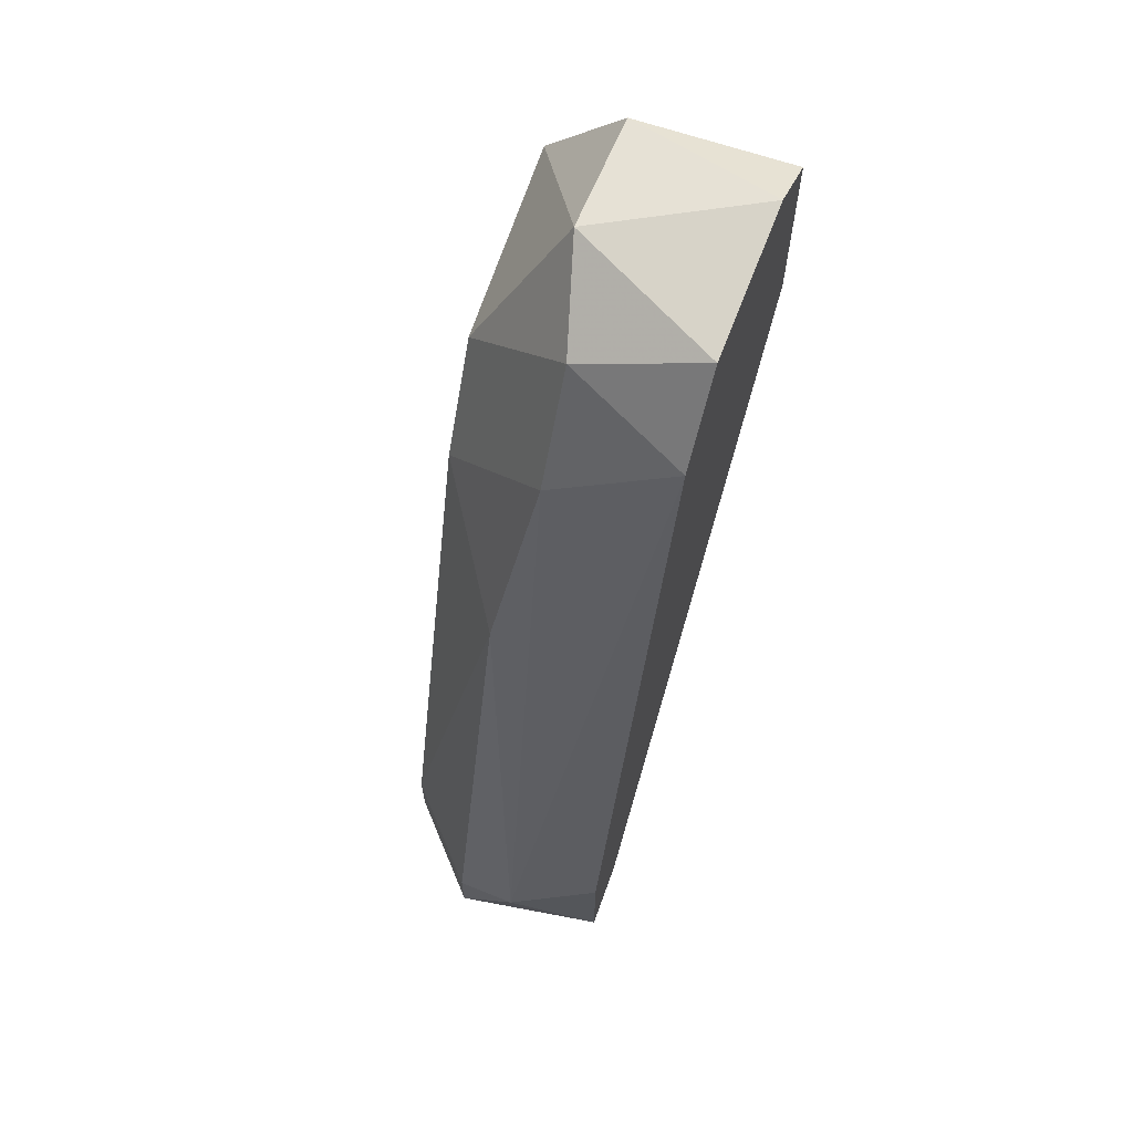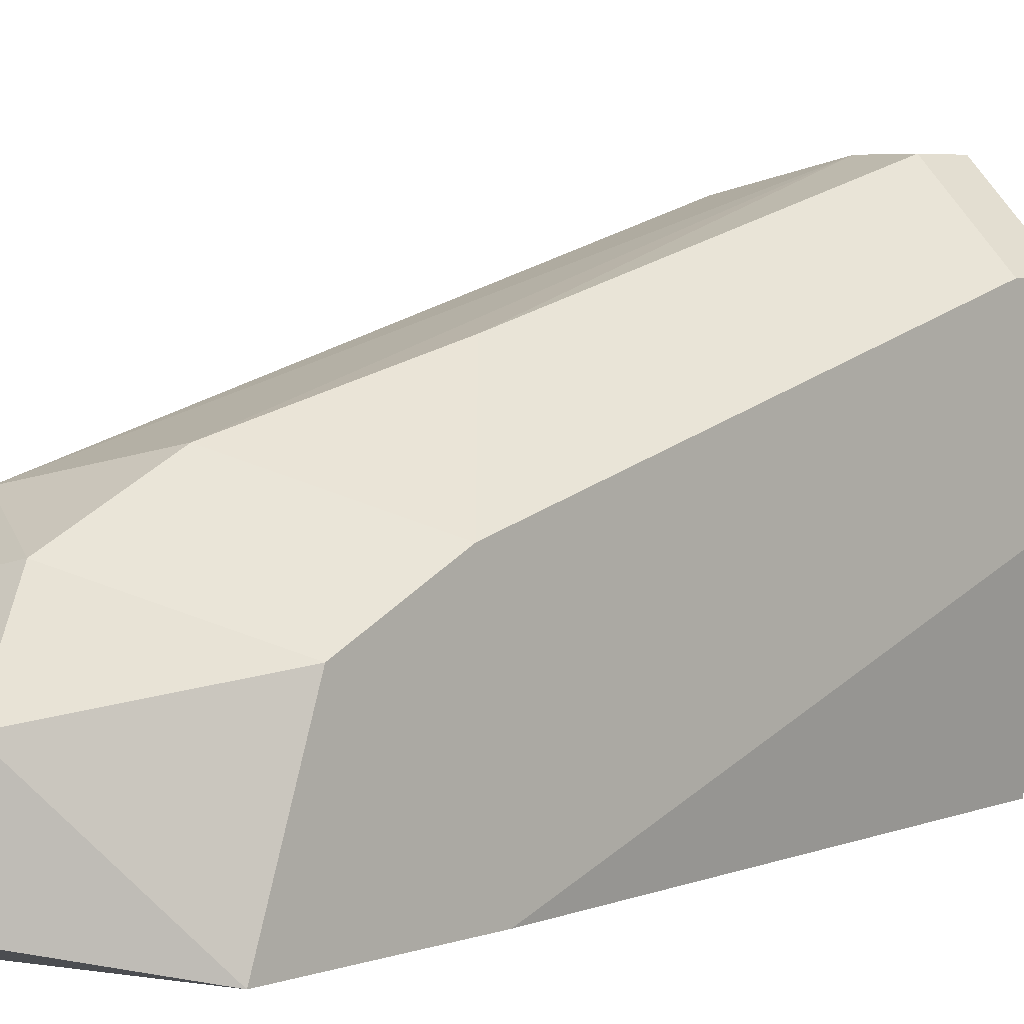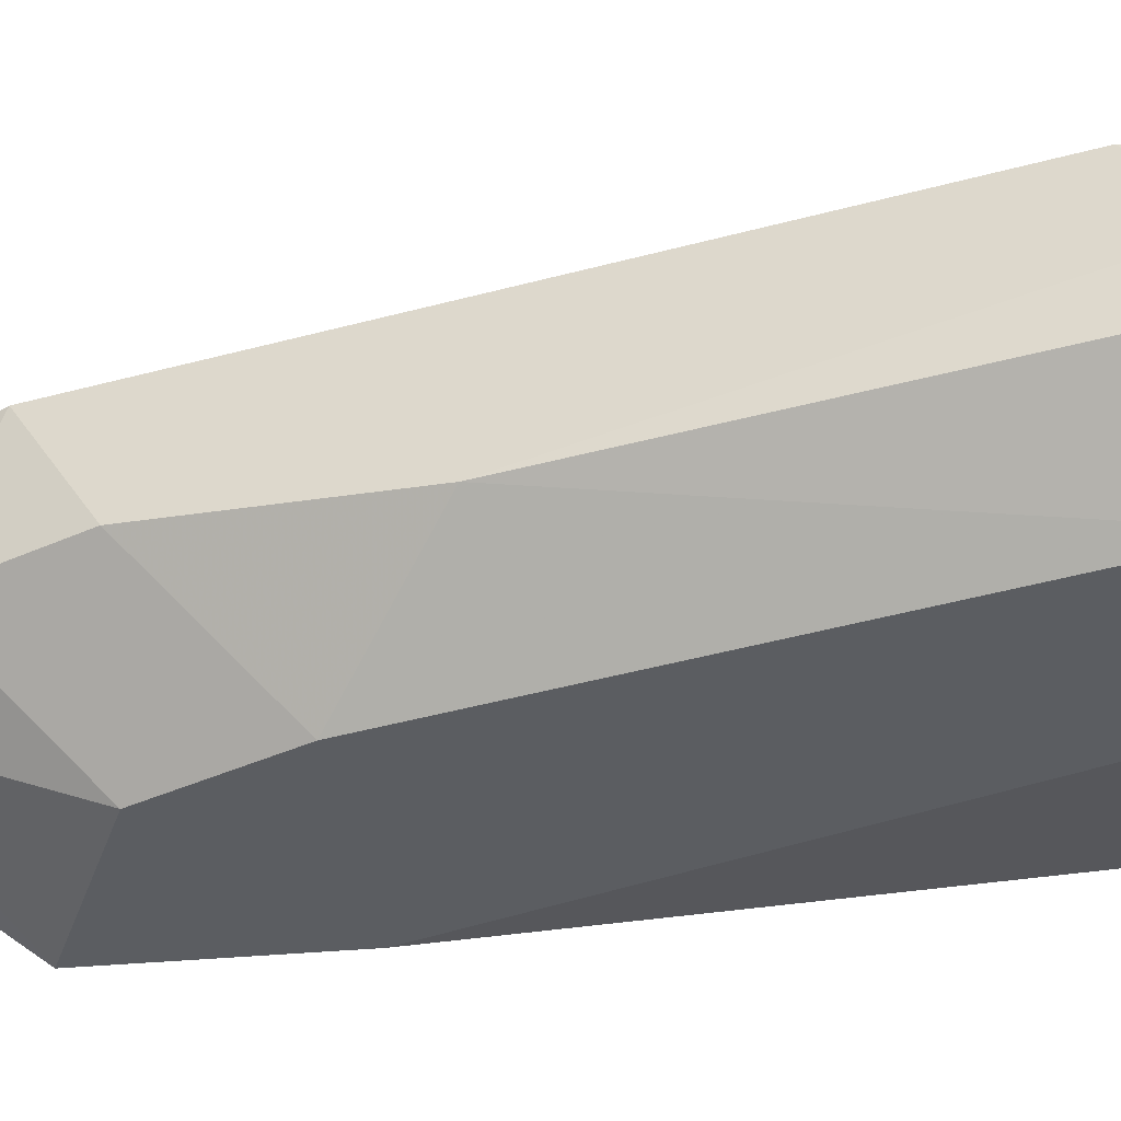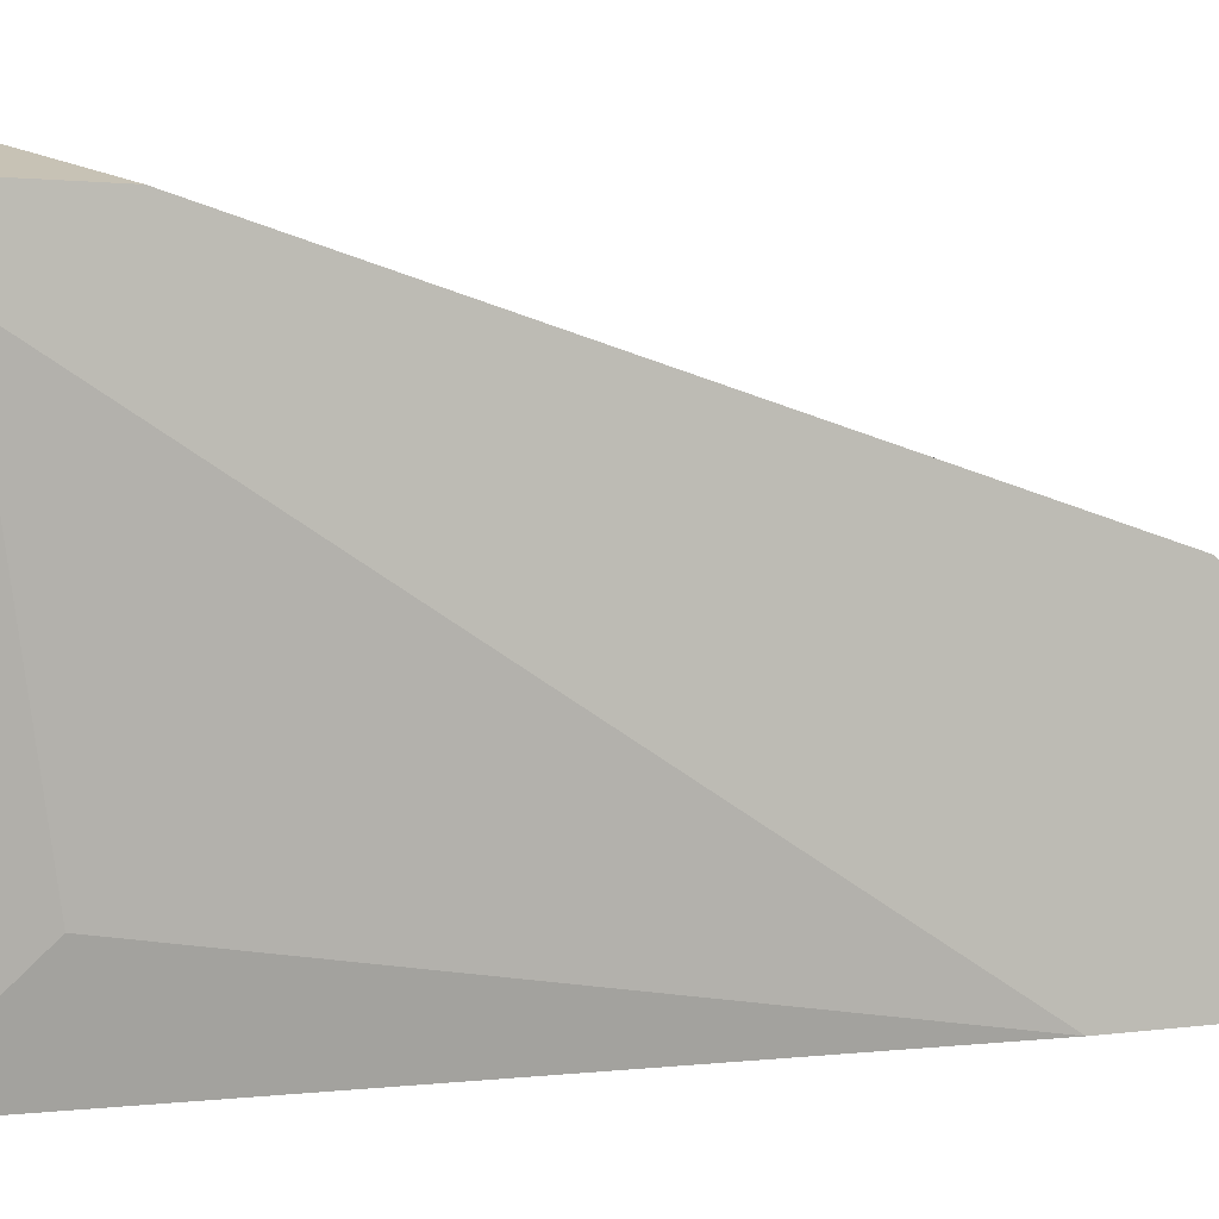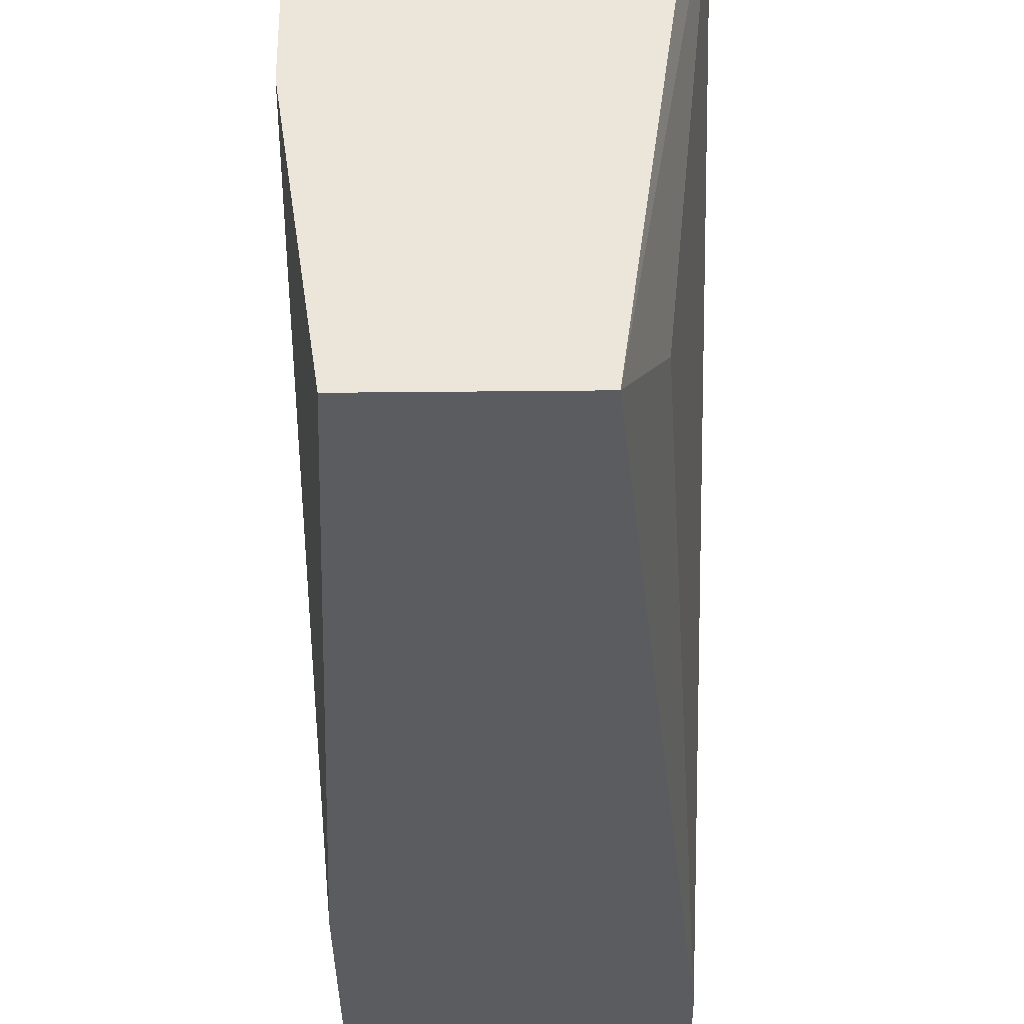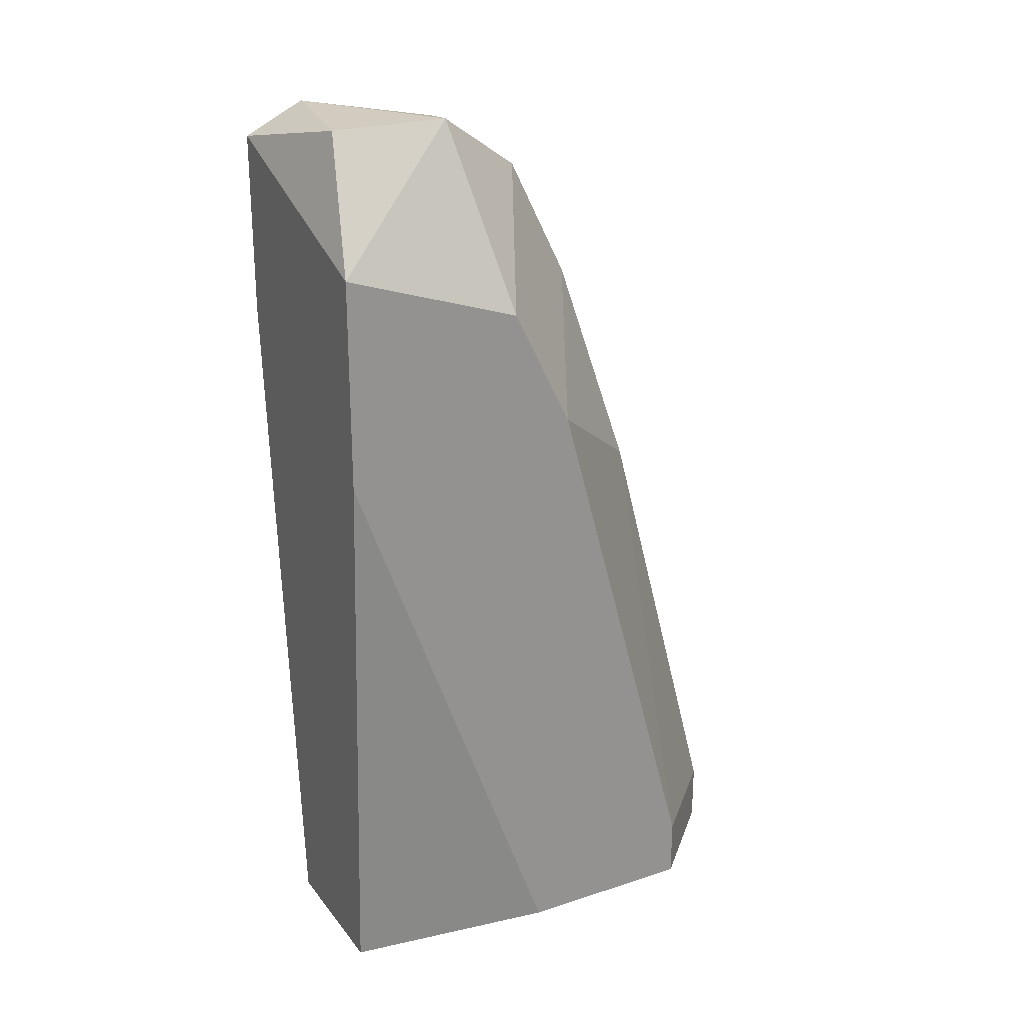
<metadata>
{"format":"obj","ext":"obj","renderer":"f3d","projection":"perspective","resolution":1024,"background":"white","views":[{"elev":64.5,"azim":22.2,"up":"+Y"},{"elev":5.5,"azim":-134.8,"up":"+Z"},{"elev":53.1,"azim":-94.1,"up":"+Z"},{"elev":1.4,"azim":59.2,"up":"+Z"},{"elev":-34.8,"azim":0.8,"up":"+Z"},{"elev":23.8,"azim":-118.4,"up":"+Y"}]}
</metadata>
<code>
v -0.00064 0.02943 0.01271
v -0.00064 0.03134 0.00699
v -0.00064 0.006557 0.01367
v -0.00064 0.006557 0.01939
v -0.00064 0.02467 0.00699
v -0.00064 0.02562 0.01462
v -0.00064 0.008467 0.01939
v 0.000315 0.006557 0.00699
v 0.006989 0.03134 0.01557
v 0.006989 0.02848 0.00699
v 0.006989 0.006557 0.02129
v 0.006989 0.01037 0.02129
v 0.006989 0.007512 0.01939
v 0.006989 0.03421 0.01367
v 0.006989 0.03421 0.00699
v 0.006989 0.03516 0.008897
v 0.005082 0.006557 0.00699
v 0.003175 0.02943 0.01652
v 0.003175 0.03325 0.01462
v 0.006035 0.009419 0.009852
v 0.004128 0.008467 0.02225
v 0.002222 0.006557 0.02225
v 0.002222 0.02276 0.01843
v 0.002222 0.008467 0.02225
v 0.002222 0.03516 0.01176
v 0.002222 0.03516 0.007945
f 20 10 13
f 8 15 17
f 8 17 11
f 15 9 11
f 15 8 2
f 8 11 4
f 1 2 4
f 2 1 25
f 1 19 25
f 24 21 23
f 17 15 10
f 15 11 10
f 8 4 3
f 4 2 3
f 9 15 14
f 19 9 14
f 25 19 14
f 17 10 20
f 15 2 26
f 2 25 26
f 1 4 6
f 19 1 6
f 9 21 12
f 21 11 12
f 11 9 12
f 14 15 16
f 25 14 16
f 15 26 16
f 26 25 16
f 2 8 5
f 8 3 5
f 3 2 5
f 21 24 22
f 11 21 22
f 24 4 22
f 4 11 22
f 4 24 7
f 24 23 7
f 6 4 7
f 23 6 7
f 21 9 18
f 9 19 18
f 23 21 18
f 19 6 18
f 6 23 18
f 11 17 13
f 10 11 13
f 17 20 13

</code>
